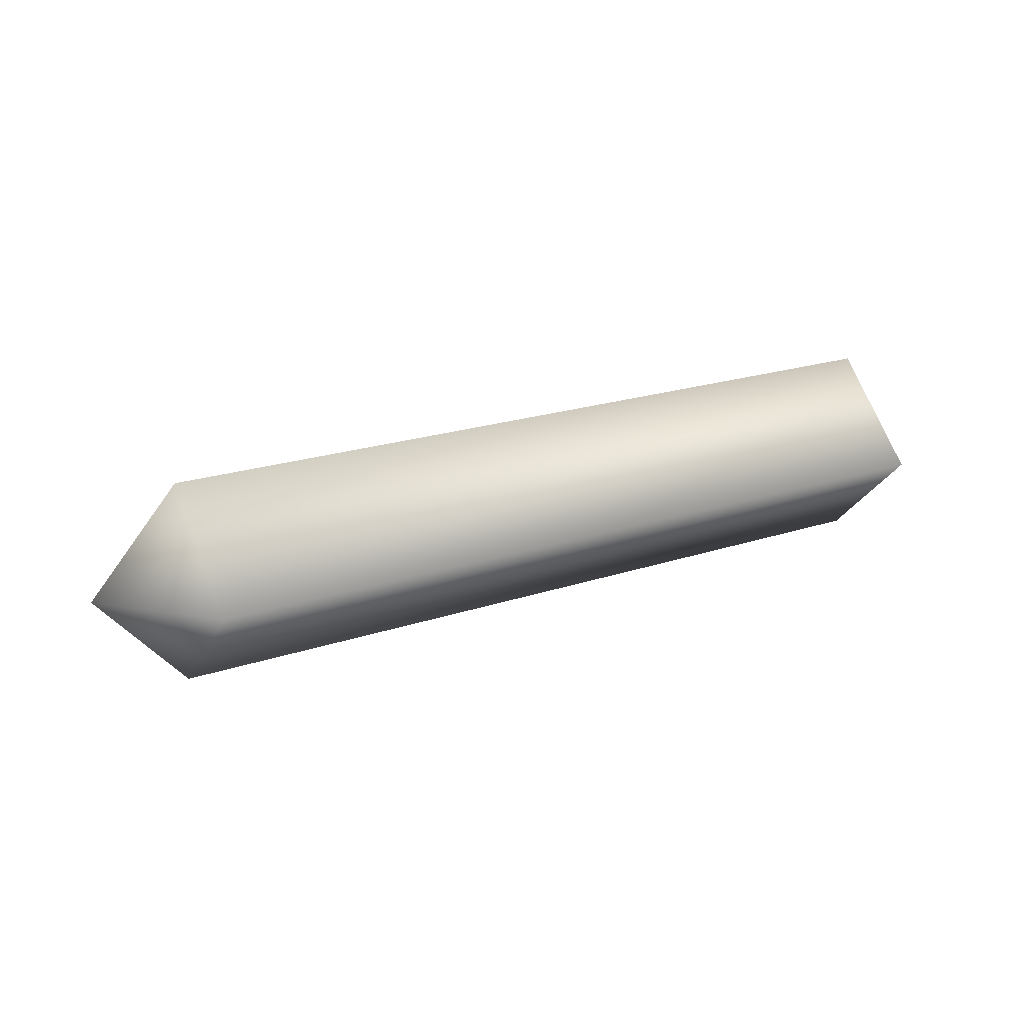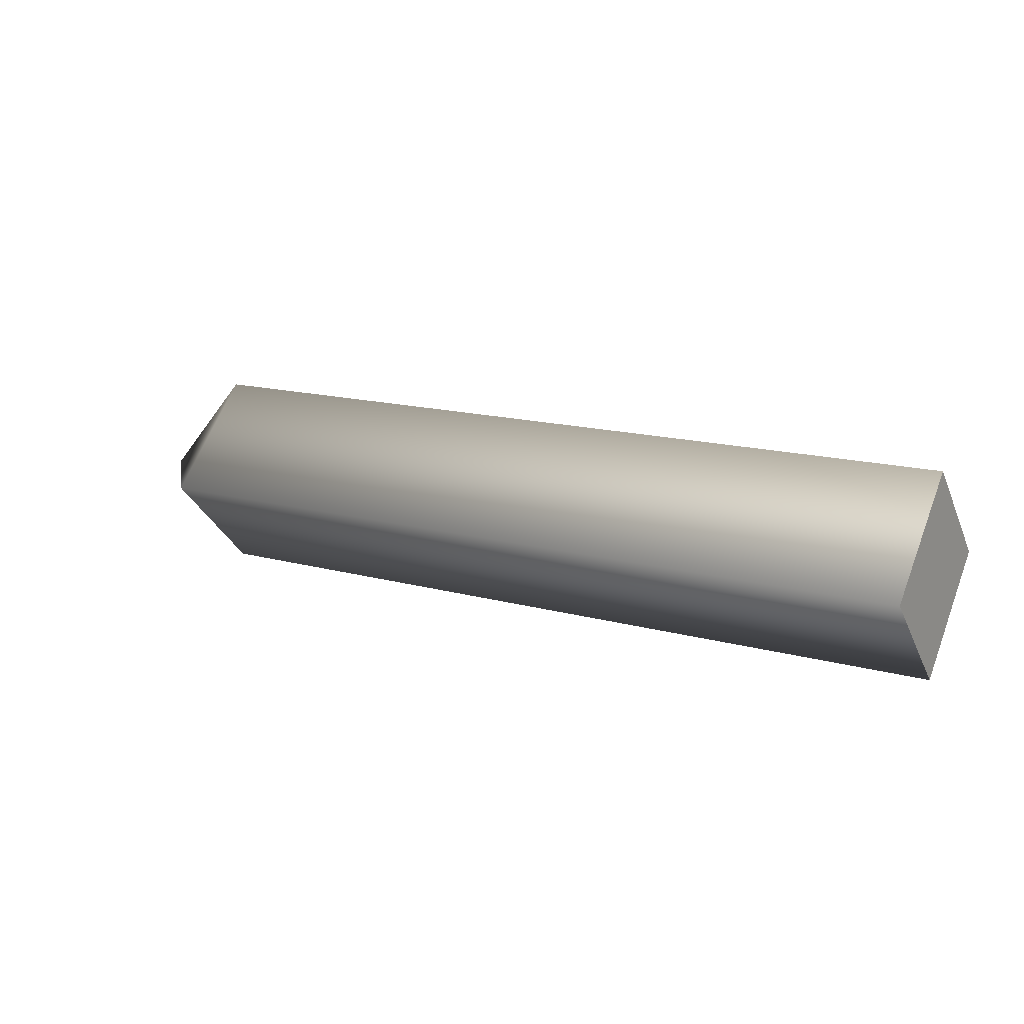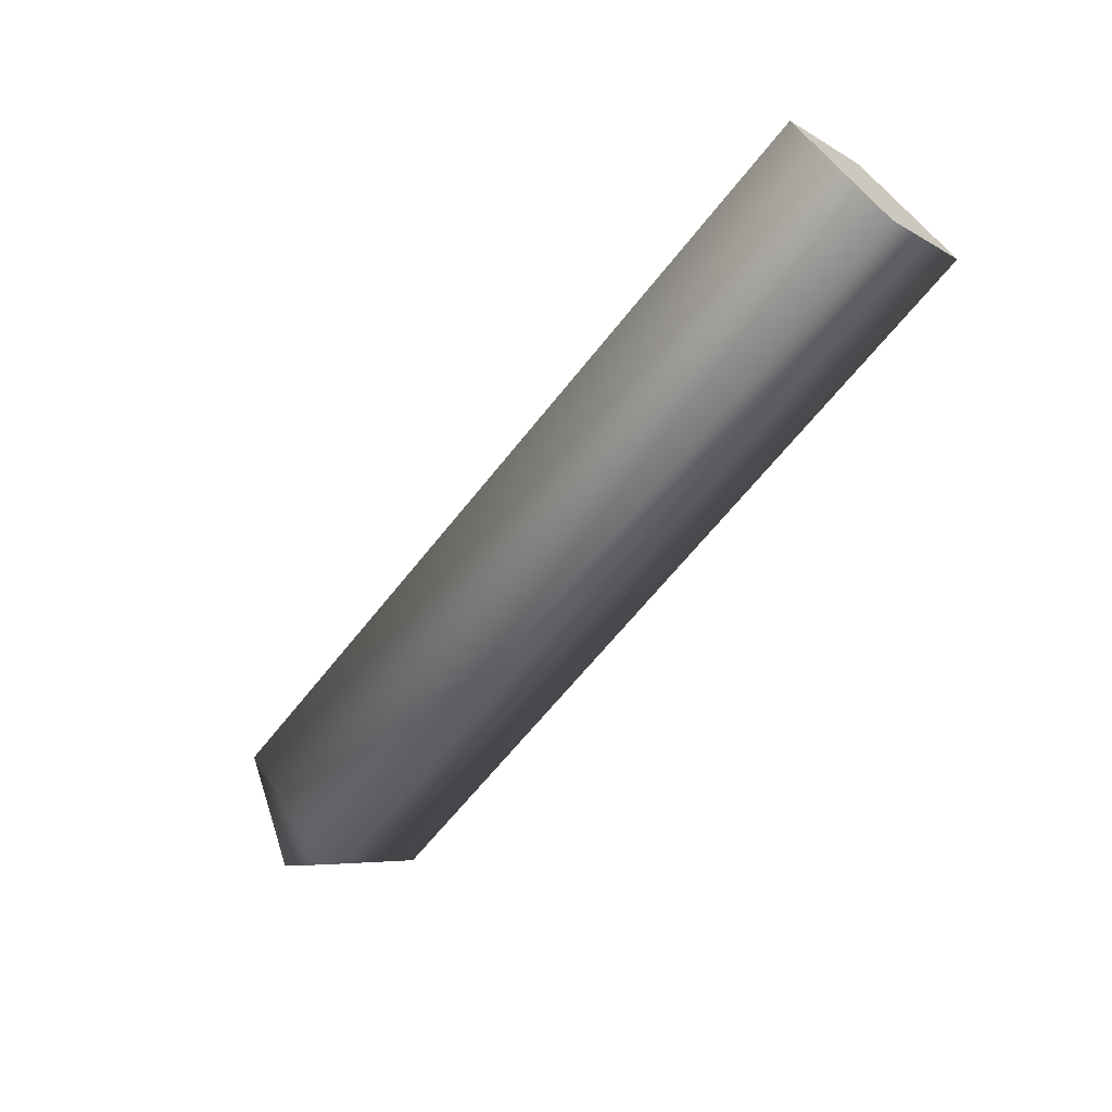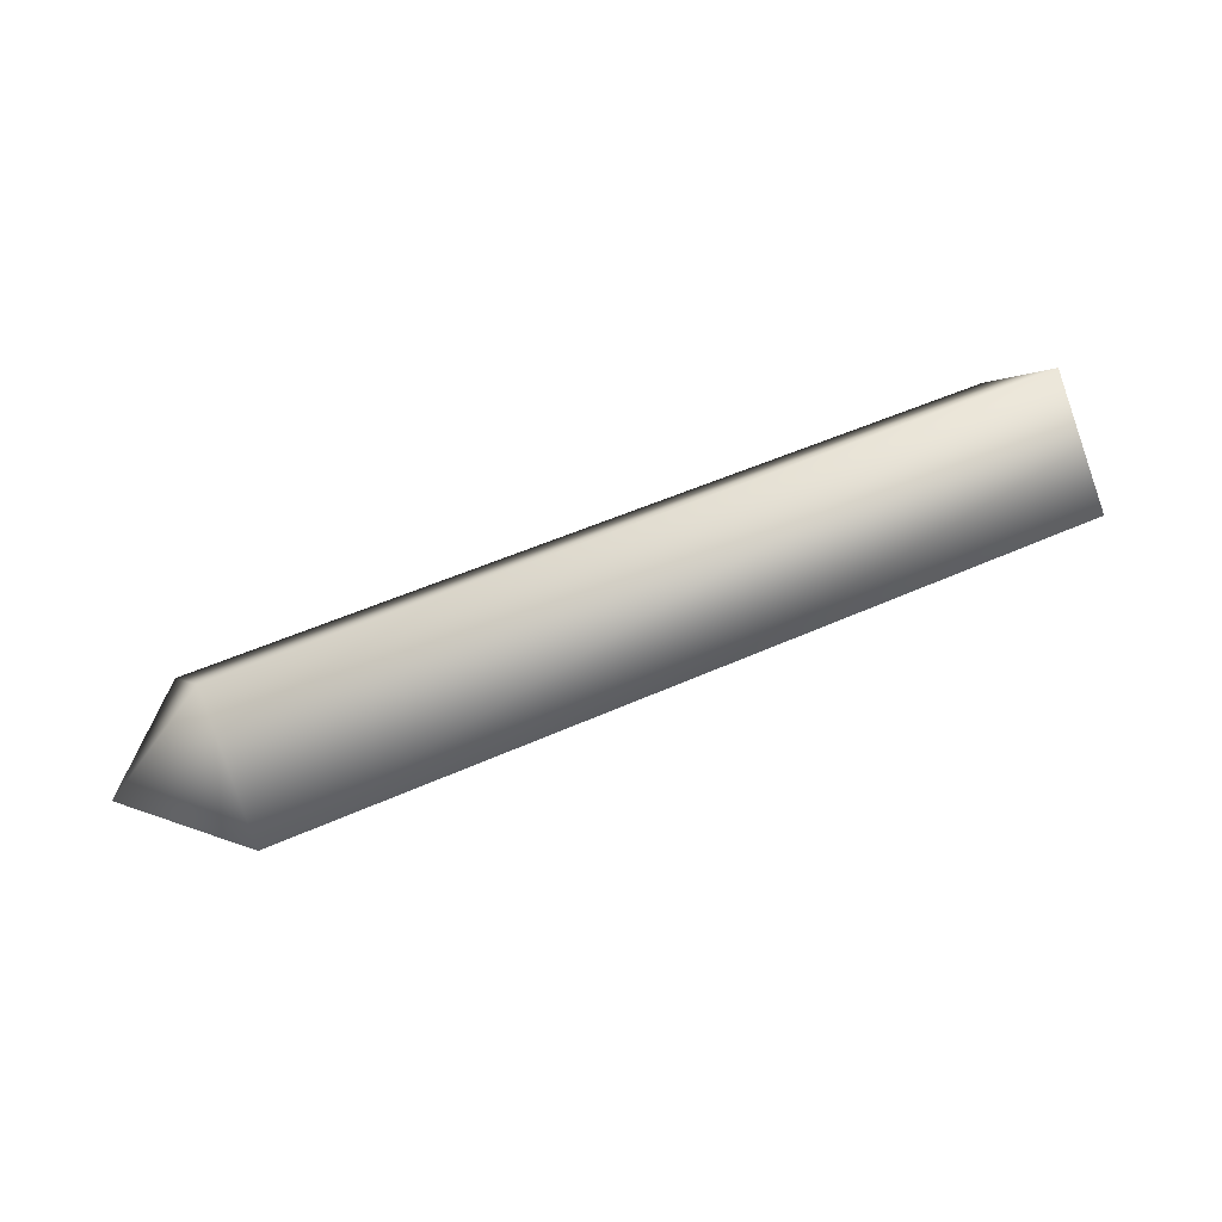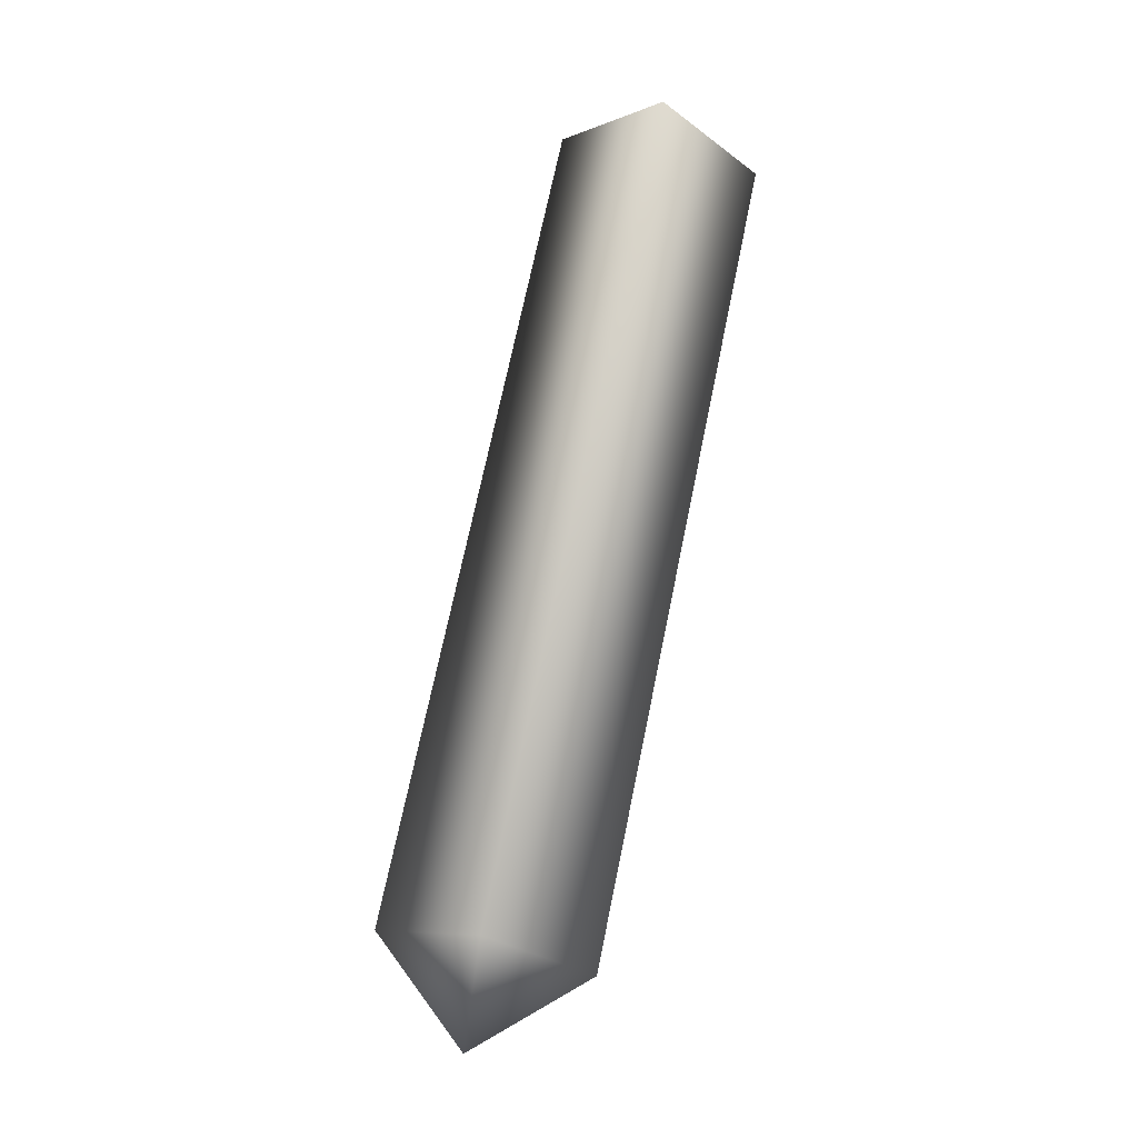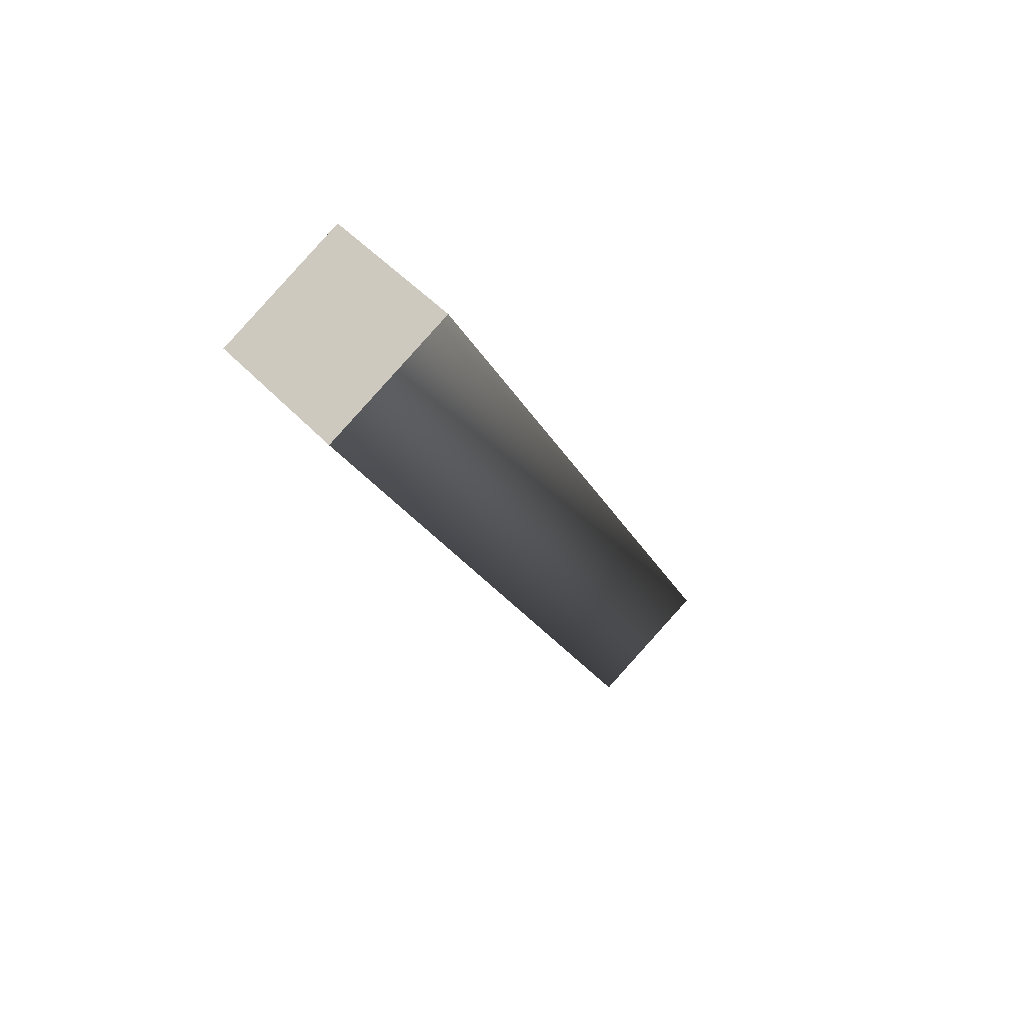
<metadata>
{"format":"obj","ext":"obj","renderer":"f3d","projection":"perspective","resolution":1024,"background":"white","views":[{"elev":20.5,"azim":148.4,"up":"+Y"},{"elev":14.8,"azim":-148.9,"up":"+Y"},{"elev":-65.1,"azim":-128.4,"up":"+Z"},{"elev":48.6,"azim":153.1,"up":"+Z"},{"elev":70.5,"azim":101.6,"up":"+Z"},{"elev":-20.0,"azim":-71.3,"up":"+Z"}]}
</metadata>
<code>
v 12.06 0.01462 2.927
v 14.65 0.01462 0
v 12.06 -2.913 0
v 12.06 0.01462 -2.927
v 14.65 0.01462 0
v 12.06 2.942 0
v -11.95 2.942 0
v -11.95 0.01462 2.927
v -11.95 0.01462 -2.927
v -11.95 0.01462 -2.927
v -11.95 0.01462 2.927
v -11.95 -2.913 0
v 12.06 0.01462 2.927
v 12.06 2.942 0
v 14.65 0.01462 0
v -11.95 0.01462 2.927
v 12.06 2.942 0
v 12.06 0.01462 2.927
v -11.95 2.942 0
v 12.06 2.942 0
v -11.95 0.01462 2.927
v -11.95 0.01462 2.927
v 12.06 0.01462 2.927
v -11.95 -2.913 0
v -11.95 -2.913 0
v 12.06 0.01462 2.927
v 12.06 -2.913 0
v -11.95 -2.913 0
v 12.06 -2.913 0
v -11.95 0.01462 -2.927
v -11.95 0.01462 -2.927
v 12.06 -2.913 0
v 12.06 0.01462 -2.927
v -11.95 0.01462 -2.927
v 12.06 0.01462 -2.927
v -11.95 2.942 0
v -11.95 2.942 0
v 12.06 0.01462 -2.927
v 12.06 2.942 0
v 12.06 -2.913 0
v 14.65 0.01462 0
v 12.06 0.01462 -2.927
g mtl_weapon_at4
f 3 2 1
f 6 5 4
f 9 8 7
f 12 11 10
f 15 14 13
f 18 17 16
f 21 20 19
f 24 23 22
f 27 26 25
f 30 29 28
f 33 32 31
f 36 35 34
f 39 38 37
f 42 41 40

</code>
